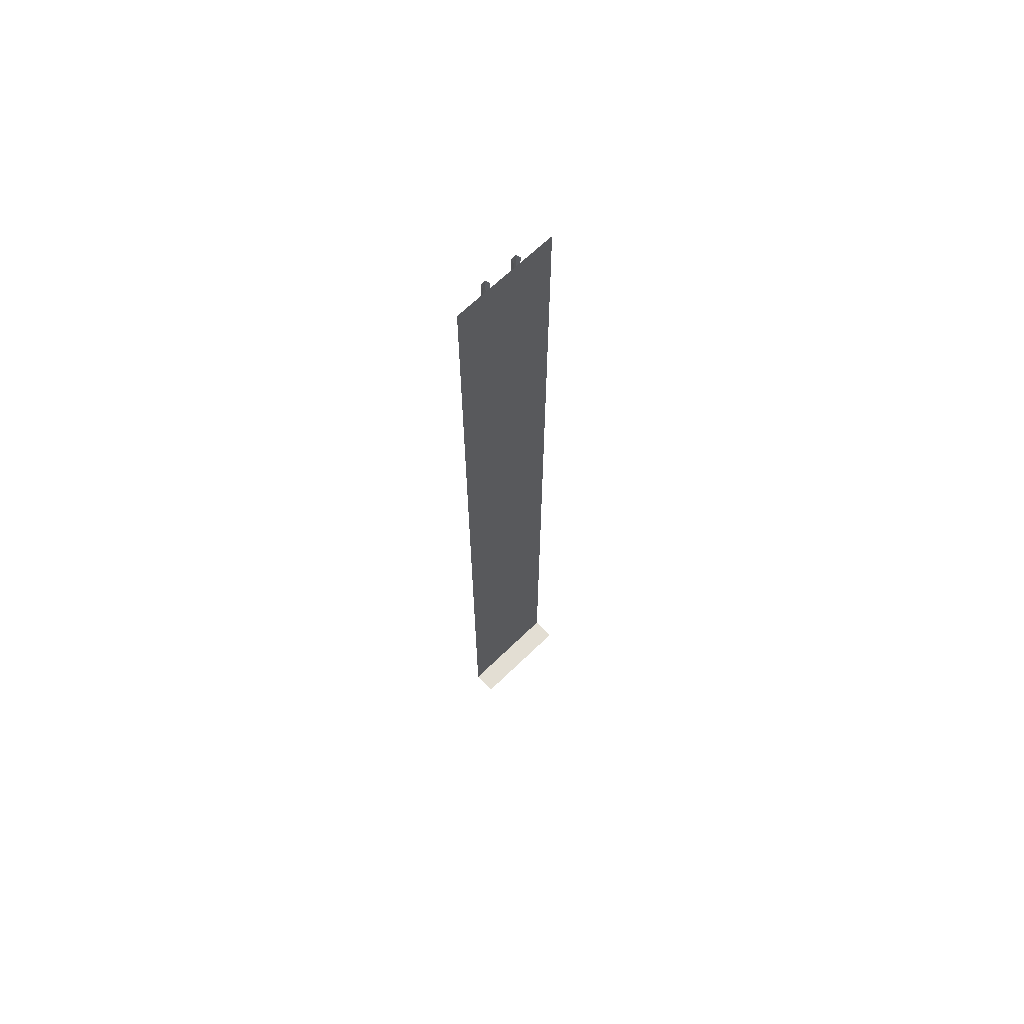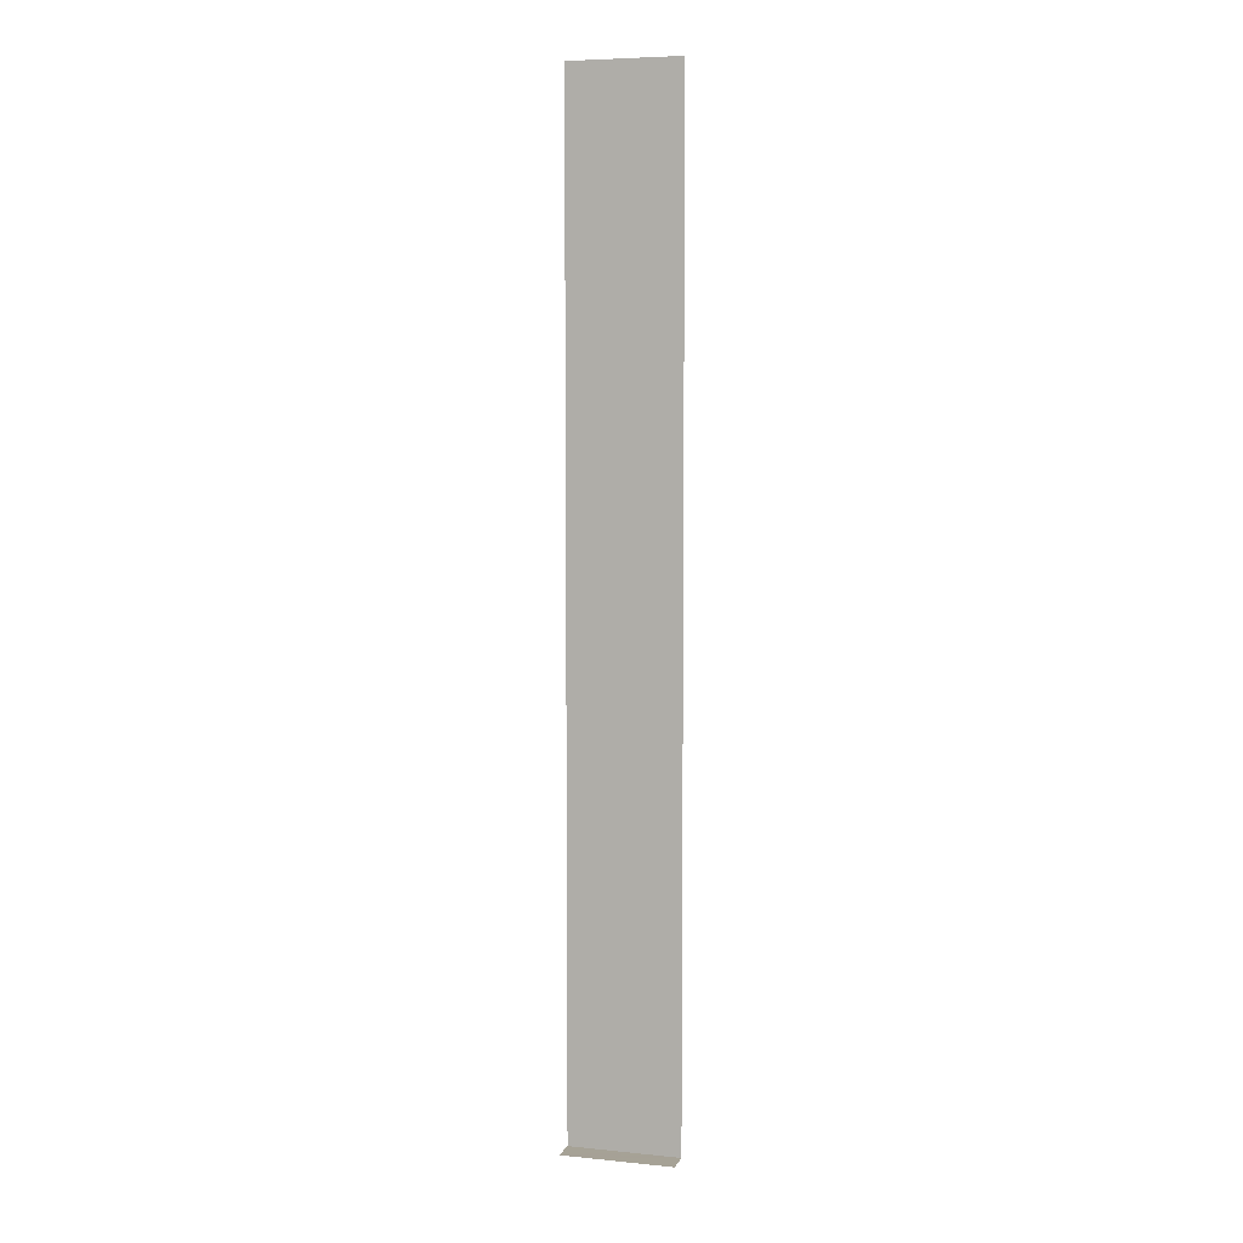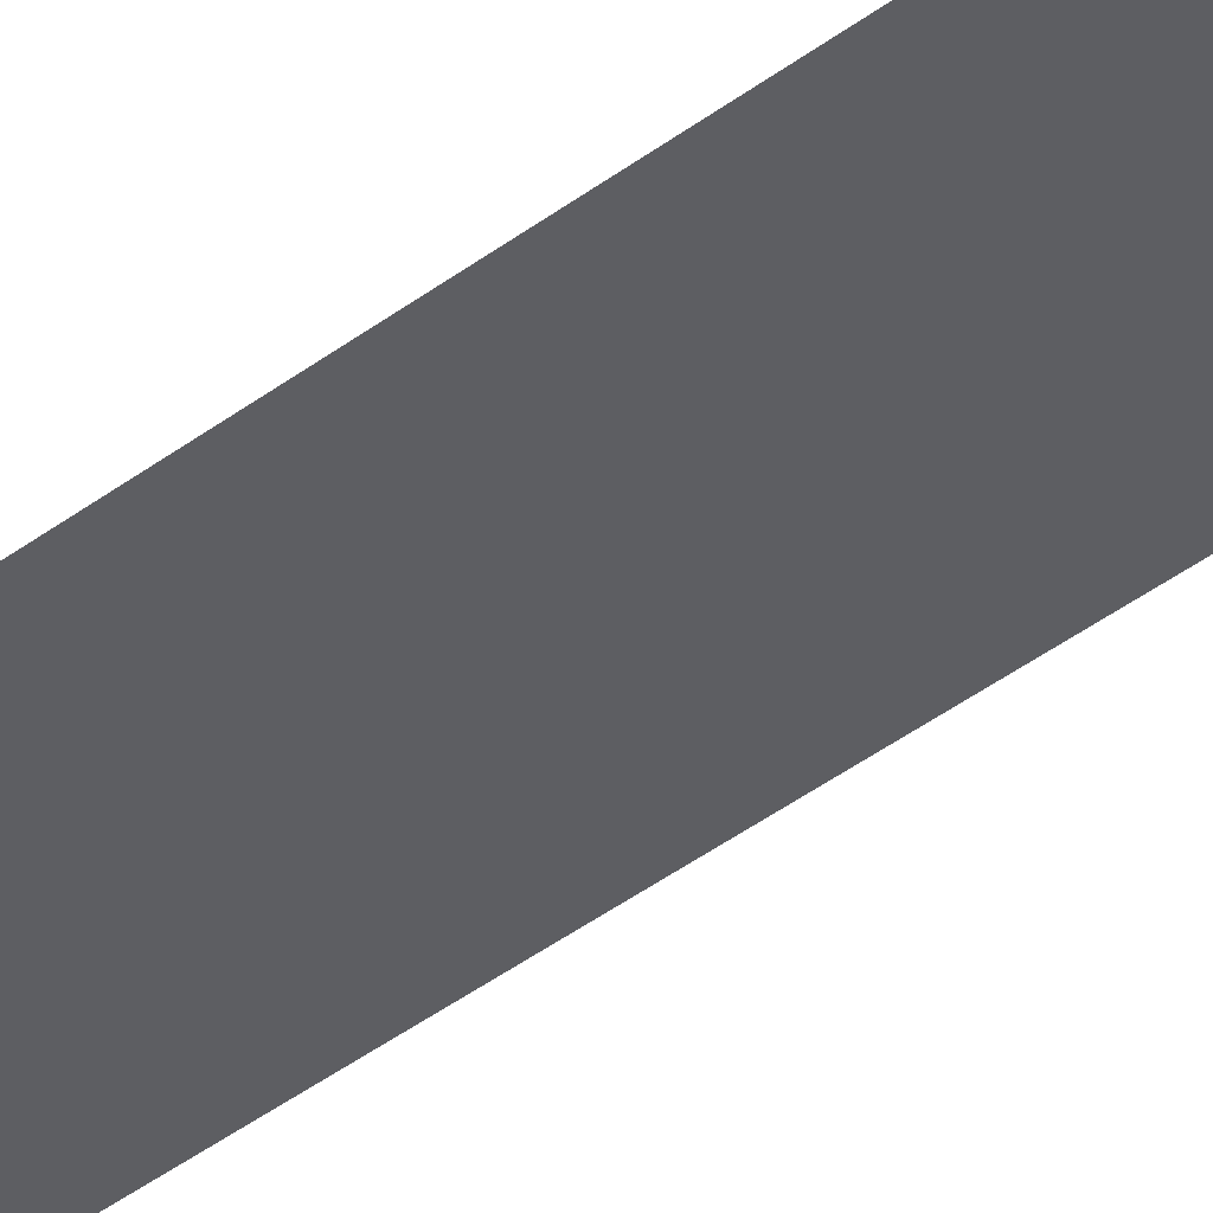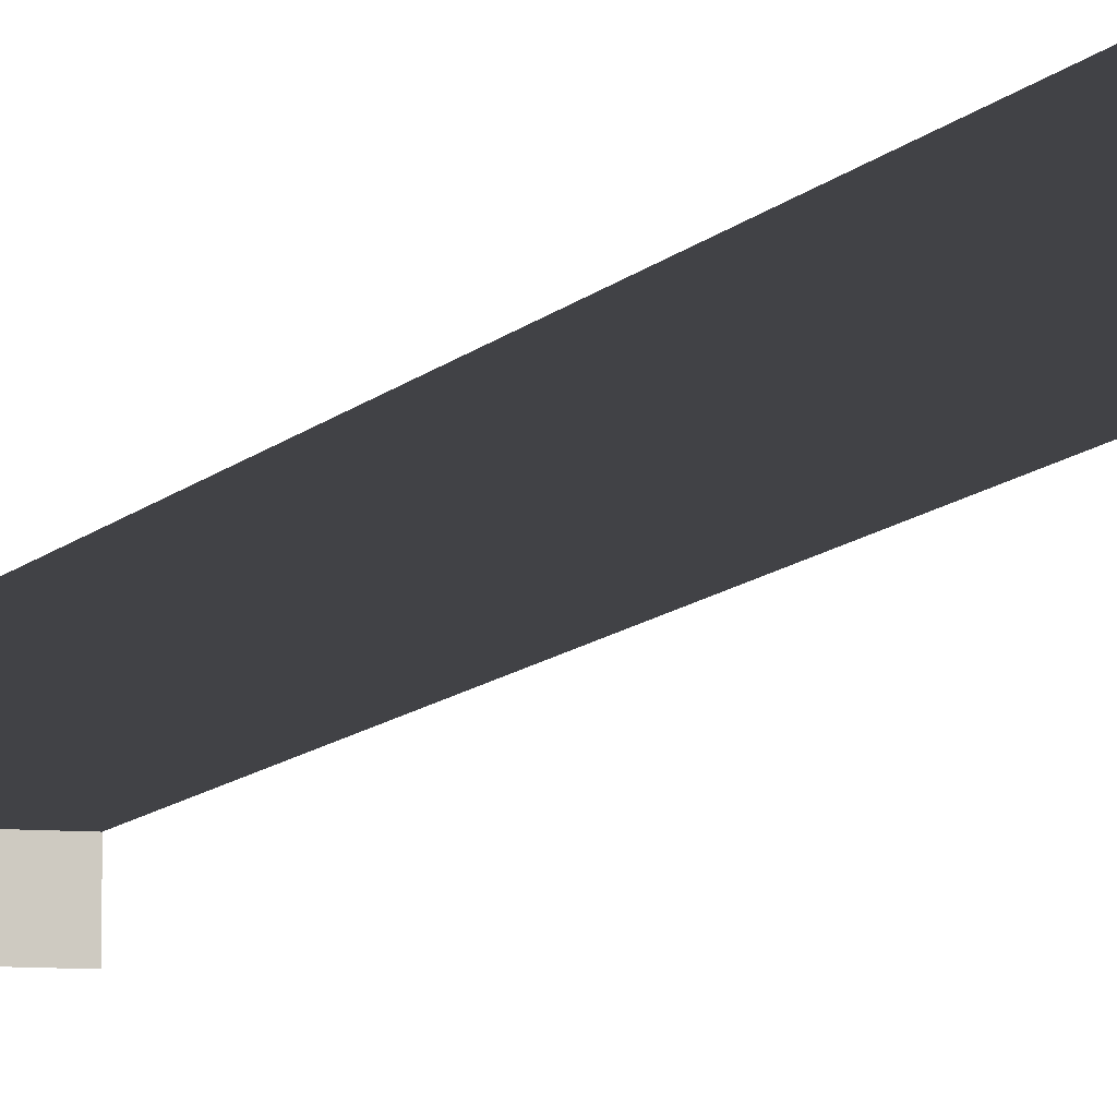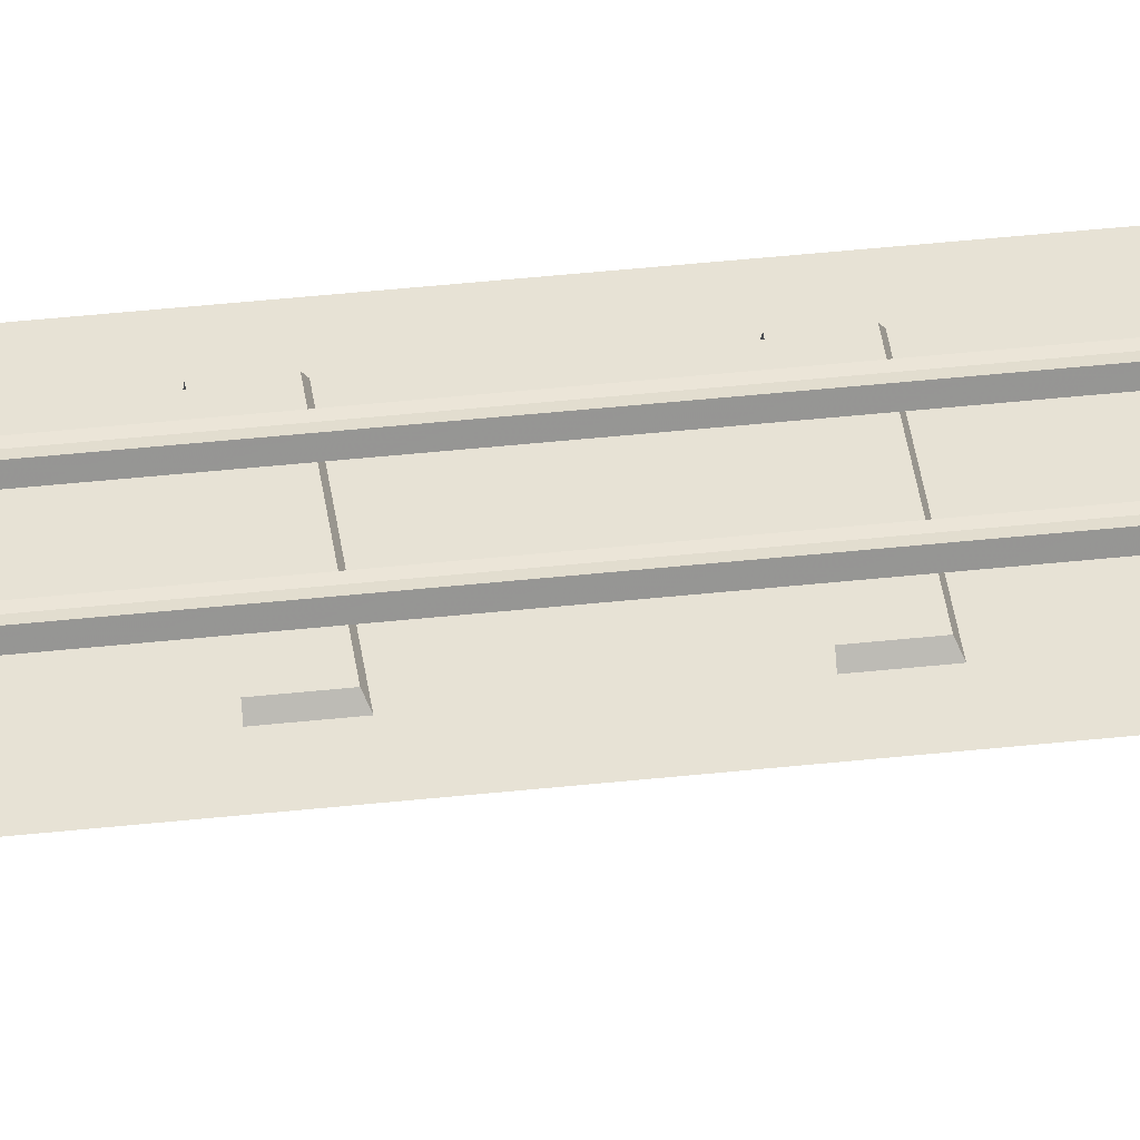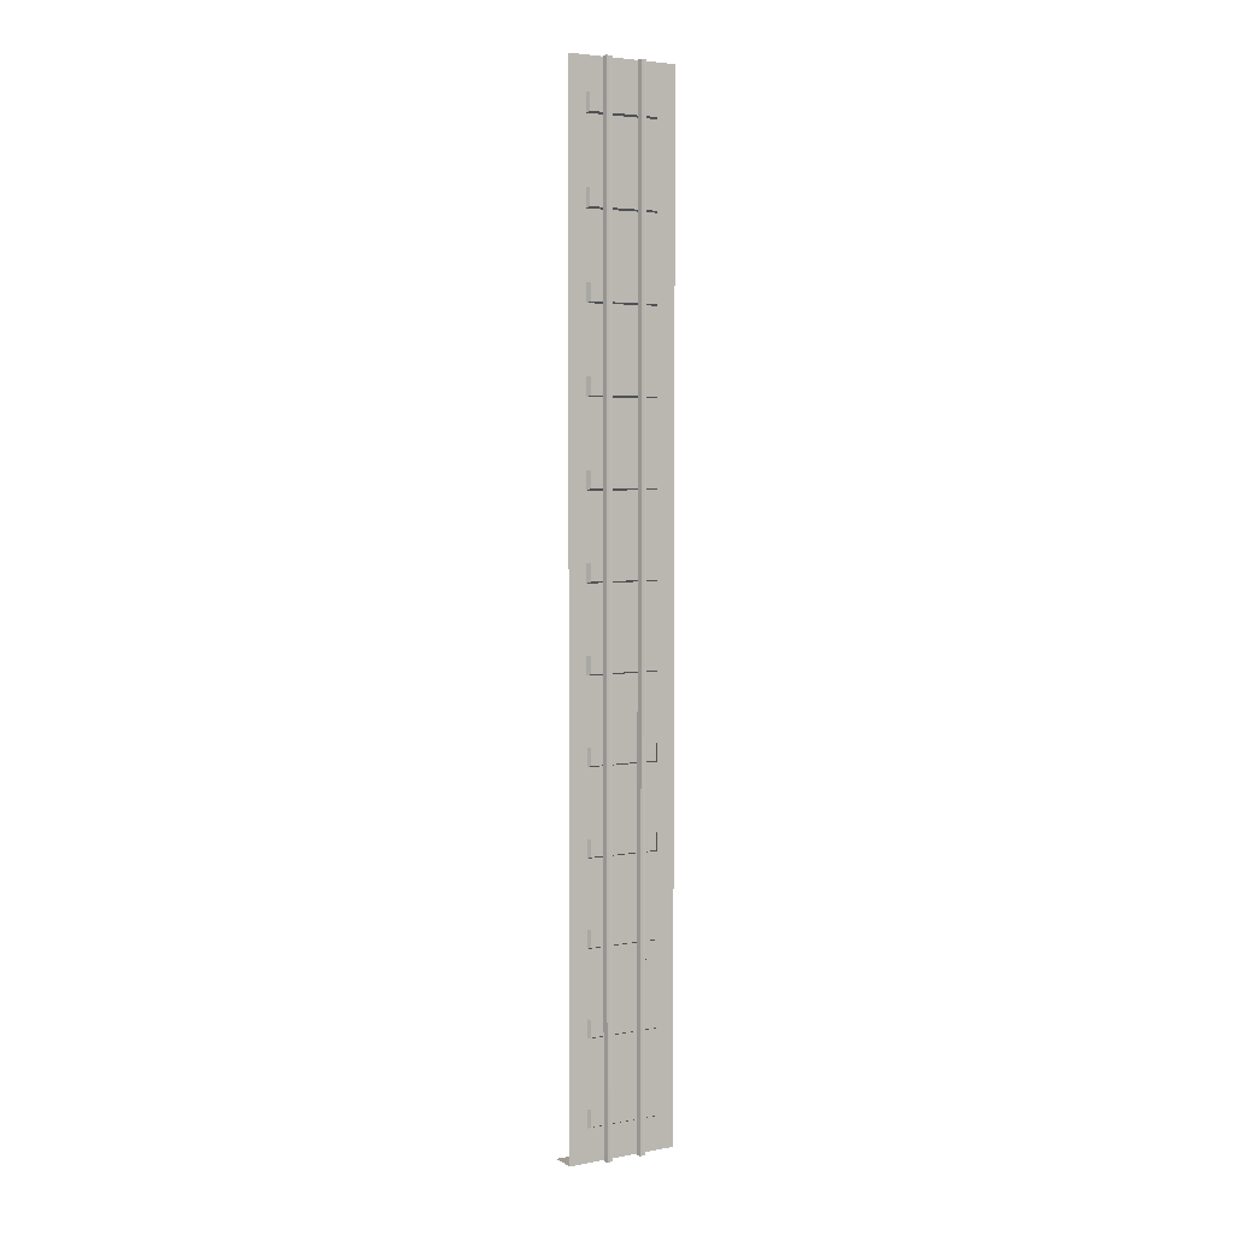
<metadata>
{"format":"obj","ext":"obj","renderer":"f3d","projection":"perspective","resolution":1024,"background":"white","views":[{"elev":67.3,"azim":-44.1,"up":"+Z"},{"elev":6.3,"azim":16.5,"up":"+Z"},{"elev":-39.1,"azim":-46.1,"up":"+Y"},{"elev":-6.7,"azim":-15.8,"up":"+Y"},{"elev":40.3,"azim":82.3,"up":"+Y"},{"elev":4.3,"azim":149.6,"up":"+Z"}]}
</metadata>
<code>
g track_shadow_end
v -10 -1.905e-05 180
v -10 -0.003616 165
v 0 -1.905e-05 180
v 0 -0.003616 165
v 10 -0.003616 165
v 10 -1.905e-05 180
v -10 -1.905e-05 150
v 0 -0.003616 165
v -10 -0.003616 165
v 0 -1.905e-05 150
v -10 -1.905e-05 120
v 0 -1.905e-05 120
v -10 -1.905e-05 90
v 0 -1.905e-05 90
v -10 -1.905e-05 60
v 0 -1.905e-05 60
v -10 -1.905e-05 30
v 0 -1.905e-05 30
v -10 3.828e-08 7.016e-09
v 0 1.017e-09 0
v 0 -1.905e-05 150
v 10 -0.003616 165
v 10 -1.905e-05 150
v 10 -1.905e-05 120
v 0 -1.905e-05 120
v 10 -1.905e-05 90
v 0 -1.905e-05 90
v 10 -1.905e-05 60
v 0 -1.905e-05 60
v 10 -1.905e-05 30
v 0 -1.905e-05 30
v 10 -4.867e-08 2.105e-08
v 0 1.017e-09 0
v -10 3.828e-08 7.016e-09
v -10 -4.496 1.403e-08
v 0 1.017e-09 0
v 0 -4.496 0
v 10 -4.867e-08 2.105e-08
v 10 -4.496 1.403e-08
v 6.678 0 24.14
v 6.268 0.6145 24.14
v 6.678 0 20.86
v 6.268 0.6145 21.14
v -6.678 0 20.86
v -6.268 0.6145 21.14
v -6.268 0.6145 24.14
v -6.678 0 24.14
v 6.678 0 39.14
v 6.268 0.6145 39.14
v 6.678 0 35.86
v 6.268 0.6145 36.14
v -6.678 0 35.86
v -6.268 0.6145 36.14
v -6.268 0.6145 39.14
v -6.678 0 39.14
v 6.678 0 54.14
v 6.268 0.6145 54.14
v 6.678 0 50.86
v 6.268 0.6145 51.14
v -6.678 0 50.86
v -6.268 0.6145 51.14
v -6.268 0.6145 54.14
v -6.678 0 54.14
v 6.678 0 84.14
v 6.268 0.6145 84.14
v 6.678 0 80.86
v 6.268 0.6145 81.14
v -6.678 0 80.86
v -6.268 0.6145 81.14
v -6.268 0.6145 84.14
v -6.678 0 84.14
v 6.678 0 69.14
v 6.268 0.6145 69.14
v 6.678 0 65.86
v 6.268 0.6145 66.14
v -6.678 0 65.86
v -6.268 0.6145 66.14
v -6.268 0.6145 69.14
v -6.678 0 69.14
v 6.678 0 99.14
v 6.268 0.6145 99.14
v 6.678 0 95.86
v 6.268 0.6145 96.14
v -6.678 0 95.86
v -6.268 0.6145 96.14
v -6.268 0.6145 99.14
v -6.678 0 99.14
v 6.678 0 114.1
v 6.268 0.6145 114.1
v 6.678 0 110.9
v 6.268 0.6145 111.1
v -6.678 0 110.9
v -6.268 0.6145 111.1
v -6.268 0.6145 114.1
v -6.678 0 114.1
v 6.678 0 129.1
v 6.268 0.6145 129.1
v 6.678 0 125.9
v 6.268 0.6145 126.1
v -6.678 0 125.9
v -6.268 0.6145 126.1
v -6.268 0.6145 129.1
v -6.678 0 129.1
v 6.678 0 144.1
v 6.268 0.6145 144.1
v 6.678 0 140.9
v 6.268 0.6145 141.1
v -6.678 0 140.9
v -6.268 0.6145 141.1
v -6.268 0.6145 144.1
v -6.678 0 144.1
v 6.678 0 159.1
v 6.268 0.6145 159.1
v 6.678 0 155.9
v 6.268 0.6145 156.1
v -6.678 0 155.9
v -6.268 0.6145 156.1
v -6.268 0.6145 159.1
v -6.678 0 159.1
v 6.678 0 174.1
v 6.268 0.6145 174.1
v 6.678 0 170.9
v 6.268 0.6145 171.1
v -6.678 0 170.9
v -6.268 0.6145 171.1
v -6.268 0.6145 174.1
v -6.678 0 174.1
v 6.678 0 9.14
v 6.268 0.6145 9.14
v 6.678 0 5.86
v 6.268 0.6145 6.14
v -6.678 0 5.86
v -6.268 0.6145 6.14
v -6.268 0.6145 9.14
v -6.678 0 9.14
v 2.498 0.6877 165
v 2.74 1.459 180
v 2.498 0.6877 180
v 2.74 1.459 165
v 2.498 0.6877 150
v 2.74 1.459 150
v 2.498 0.6877 120
v 2.74 1.459 120
v 2.498 0.6877 90
v 2.74 1.459 90
v 2.498 0.6877 60
v 2.74 1.459 60
v 2.498 0.6877 30
v 2.74 1.459 30
v 2.498 0.6877 -5.605e-10
v 2.74 1.459 -3.727e-10
v 3.701 1.459 165
v 3.943 0.6877 180
v 3.701 1.459 180
v 3.943 0.6877 165
v 3.701 1.459 150
v 3.943 0.6877 150
v 3.701 1.459 120
v 3.943 0.6877 120
v 3.701 1.459 90
v 3.943 0.6877 90
v 3.701 1.459 60
v 3.943 0.6877 60
v 3.701 1.459 30
v 3.943 0.6877 30
v 3.701 1.459 3.727e-10
v 3.943 0.6877 5.605e-10
v -3.943 0.6877 165
v -3.701 1.459 180
v -3.943 0.6877 180
v -3.701 1.459 165
v -3.943 0.6877 150
v -3.701 1.459 150
v -3.943 0.6877 120
v -3.701 1.459 120
v -3.943 0.6877 90
v -3.701 1.459 90
v -3.943 0.6877 60
v -3.701 1.459 60
v -3.943 0.6877 30
v -3.701 1.459 30
v -3.943 0.6877 -6.276e-10
v -3.701 1.459 -4.173e-10
v -2.74 1.459 165
v -2.498 0.6877 180
v -2.74 1.459 180
v -2.498 0.6877 165
v -2.74 1.459 150
v -2.498 0.6877 150
v -2.74 1.459 120
v -2.498 0.6877 120
v -2.74 1.459 90
v -2.498 0.6877 90
v -2.74 1.459 60
v -2.498 0.6877 60
v -2.74 1.459 30
v -2.498 0.6877 30
v -2.74 1.459 4.173e-10
v -2.498 0.6877 6.276e-10
v 3.22 1.416 180
v 3.22 1.416 165
v 3.22 1.416 150
v 3.22 1.416 120
v 3.22 1.416 90
v 3.22 1.416 60
v 3.22 1.416 30
v 3.22 1.416 0
v -3.22 1.416 180
v -3.22 1.416 165
v -3.22 1.416 150
v -3.22 1.416 120
v -3.22 1.416 90
v -3.22 1.416 60
v -3.22 1.416 30
v -3.22 1.416 0
g track_shadow_end_0
f 3 2 1
f 4 2 3
f 3 5 4
f 6 5 3
f 9 8 7
f 7 8 10
f 7 10 11
f 11 10 12
f 11 12 13
f 13 12 14
f 13 14 15
f 15 14 16
f 15 16 17
f 17 16 18
f 17 18 19
f 19 18 20
f 22 21 8
f 23 21 22
f 23 24 21
f 21 24 25
f 24 26 25
f 25 26 27
f 26 28 27
f 27 28 29
f 28 30 29
f 29 30 31
f 30 32 31
f 31 32 33
f 36 35 34
f 37 35 36
f 38 37 36
f 39 37 38
f 42 41 40
f 43 41 42
f 44 43 42
f 45 41 43
f 45 43 44
f 46 41 45
f 47 45 44
f 46 45 47
f 50 49 48
f 51 49 50
f 52 51 50
f 53 49 51
f 53 51 52
f 54 49 53
f 55 53 52
f 54 53 55
f 58 57 56
f 59 57 58
f 60 59 58
f 61 57 59
f 61 59 60
f 62 57 61
f 63 61 60
f 62 61 63
f 66 65 64
f 67 65 66
f 68 67 66
f 69 65 67
f 69 67 68
f 70 65 69
f 71 69 68
f 70 69 71
f 74 73 72
f 75 73 74
f 76 75 74
f 77 73 75
f 77 75 76
f 78 73 77
f 79 77 76
f 78 77 79
f 82 81 80
f 83 81 82
f 84 83 82
f 85 81 83
f 85 83 84
f 86 81 85
f 87 85 84
f 86 85 87
f 90 89 88
f 91 89 90
f 92 91 90
f 93 89 91
f 93 91 92
f 94 89 93
f 95 93 92
f 94 93 95
f 98 97 96
f 99 97 98
f 100 99 98
f 101 97 99
f 101 99 100
f 102 97 101
f 103 101 100
f 102 101 103
f 106 105 104
f 107 105 106
f 108 107 106
f 109 105 107
f 109 107 108
f 110 105 109
f 111 109 108
f 110 109 111
f 114 113 112
f 115 113 114
f 116 115 114
f 117 113 115
f 117 115 116
f 118 113 117
f 119 117 116
f 118 117 119
f 122 121 120
f 123 121 122
f 124 123 122
f 125 121 123
f 125 123 124
f 126 121 125
f 127 125 124
f 126 125 127
f 130 129 128
f 131 129 130
f 132 131 130
f 133 129 131
f 133 131 132
f 134 129 133
f 135 133 132
f 134 133 135
f 138 137 136
f 136 137 139
f 136 139 140
f 140 139 141
f 140 141 142
f 142 141 143
f 142 143 144
f 144 143 145
f 144 145 146
f 146 145 147
f 146 147 148
f 148 147 149
f 148 149 150
f 150 149 151
f 154 153 152
f 152 153 155
f 152 155 156
f 156 155 157
f 156 157 158
f 158 157 159
f 158 159 160
f 160 159 161
f 160 161 162
f 162 161 163
f 162 163 164
f 164 163 165
f 164 165 166
f 166 165 167
f 170 169 168
f 168 169 171
f 168 171 172
f 172 171 173
f 172 173 174
f 174 173 175
f 174 175 176
f 176 175 177
f 176 177 178
f 178 177 179
f 178 179 180
f 180 179 181
f 180 181 182
f 182 181 183
f 186 185 184
f 184 185 187
f 184 187 188
f 188 187 189
f 188 189 190
f 190 189 191
f 190 191 192
f 192 191 193
f 192 193 194
f 194 193 195
f 194 195 196
f 196 195 197
f 196 197 198
f 198 197 199
g track_shadow_end_1
f 137 200 139
f 139 200 201
f 200 154 201
f 139 201 141
f 201 154 152
f 141 201 202
f 201 152 202
f 141 202 143
f 202 152 156
f 143 202 203
f 202 156 203
f 143 203 145
f 203 156 158
f 145 203 204
f 203 158 204
f 145 204 147
f 204 158 160
f 147 204 205
f 204 160 205
f 147 205 149
f 205 160 162
f 149 205 206
f 205 162 206
f 149 206 151
f 206 162 164
f 151 206 207
f 206 164 207
f 207 164 166
f 169 208 171
f 171 208 209
f 208 186 209
f 171 209 173
f 209 186 184
f 173 209 210
f 209 184 210
f 173 210 175
f 210 184 188
f 175 210 211
f 210 188 211
f 175 211 177
f 211 188 190
f 177 211 212
f 211 190 212
f 177 212 179
f 212 190 192
f 179 212 213
f 212 192 213
f 179 213 181
f 213 192 194
f 181 213 214
f 213 194 214
f 181 214 183
f 214 194 196
f 183 214 215
f 214 196 215
f 215 196 198

</code>
